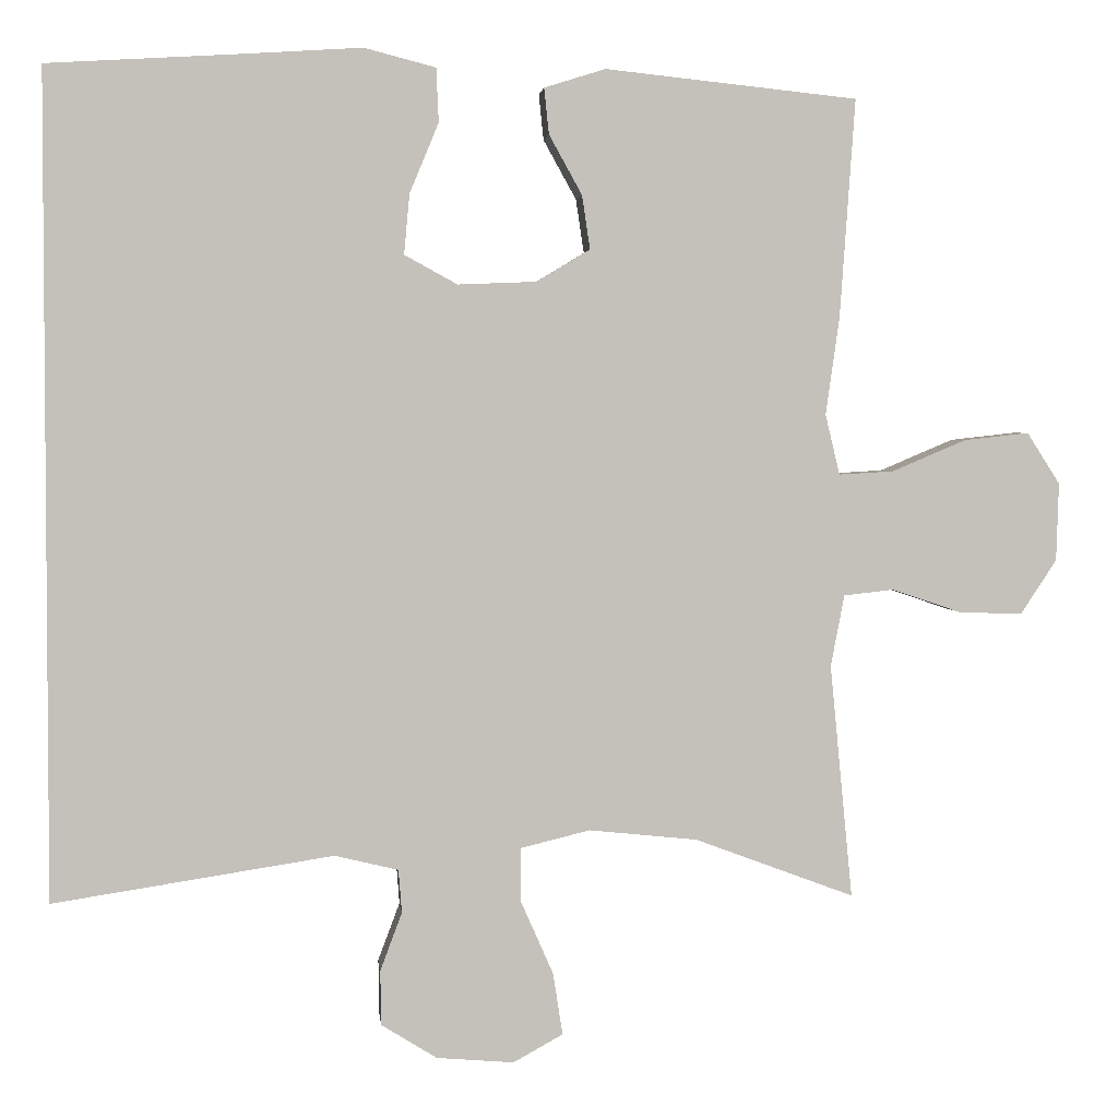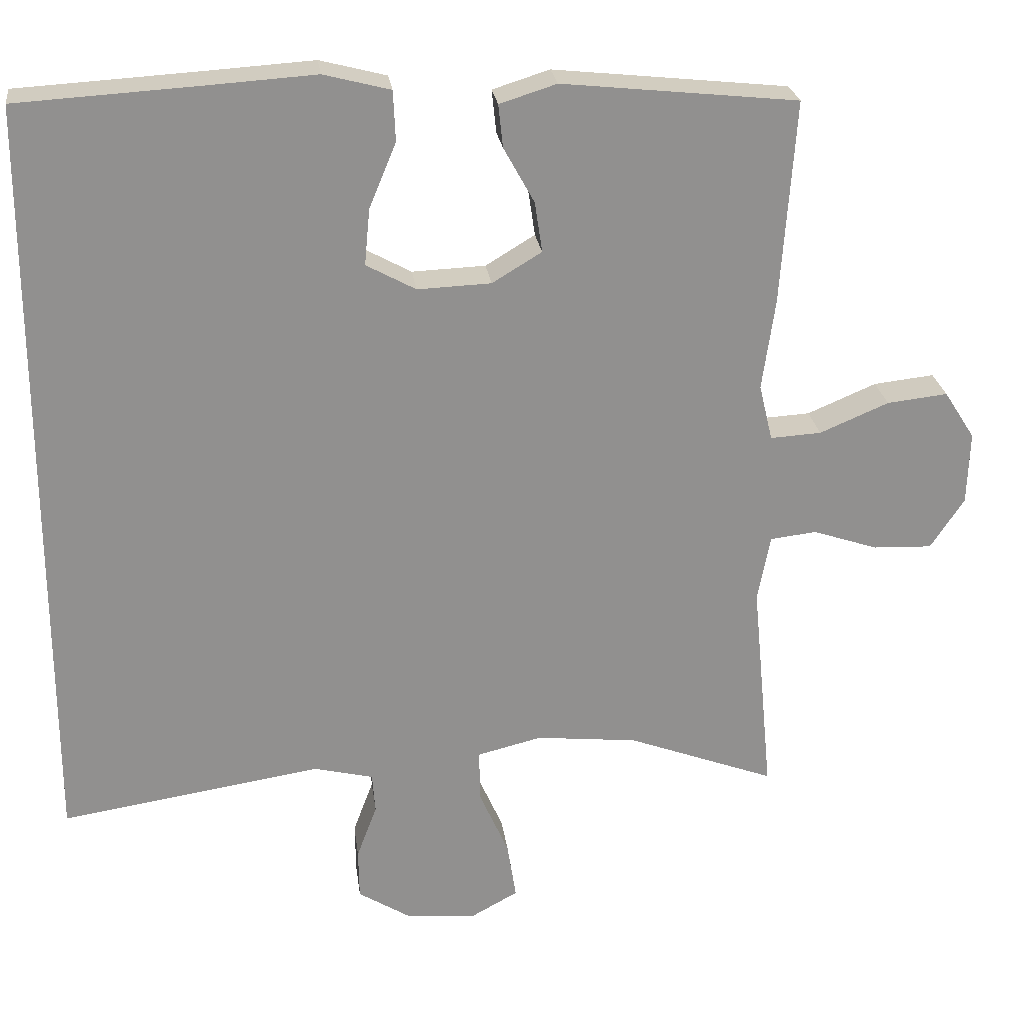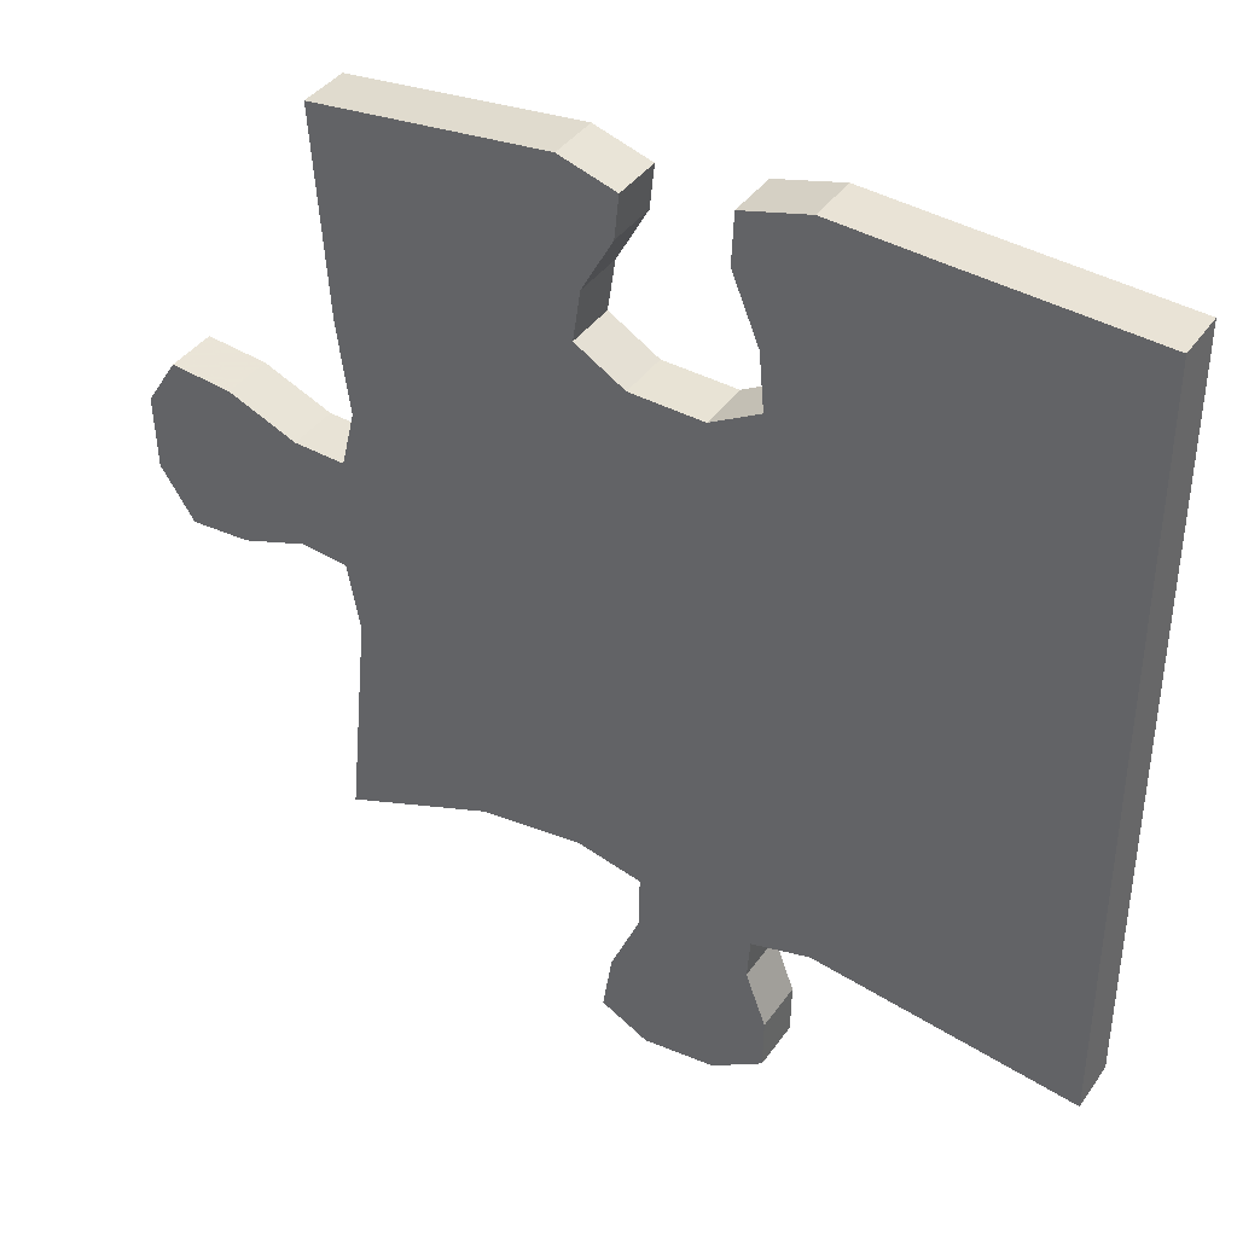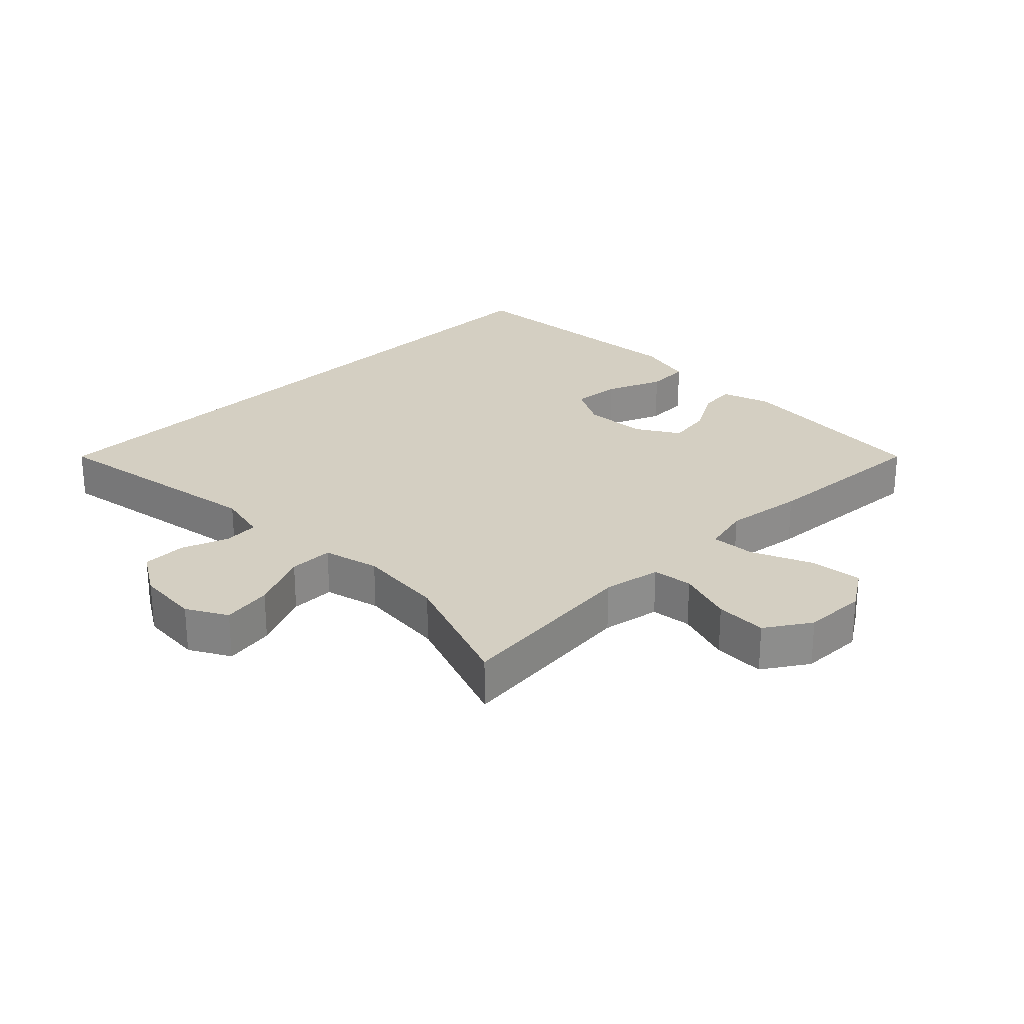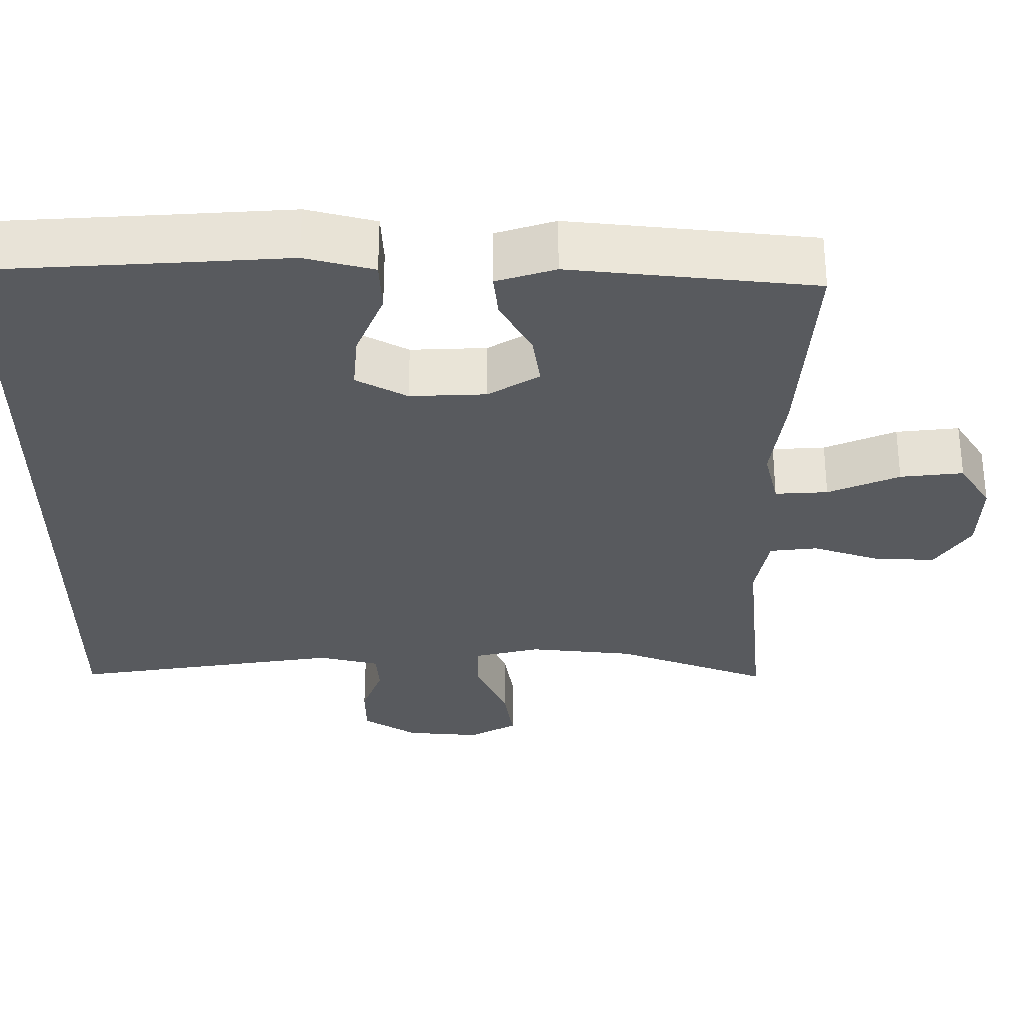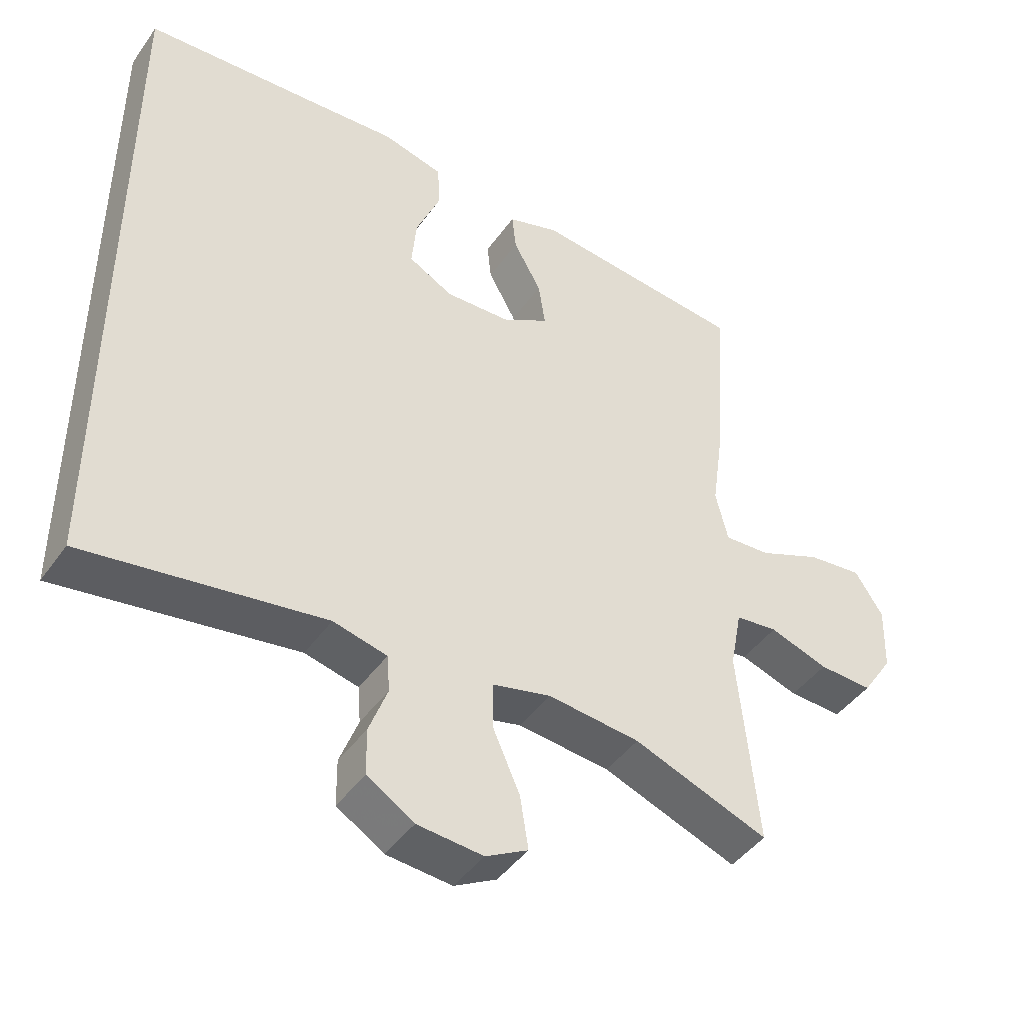
<metadata>
{"format":"obj","ext":"obj","renderer":"f3d","projection":"perspective","resolution":1024,"background":"white","views":[{"elev":2.8,"azim":174.2,"up":"+Z"},{"elev":24.7,"azim":172.7,"up":"+Z"},{"elev":39.1,"azim":31.4,"up":"+Z"},{"elev":25.8,"azim":-135.2,"up":"+Y"},{"elev":59.2,"azim":180.0,"up":"+Z"},{"elev":-44.4,"azim":147.1,"up":"+Z"}]}
</metadata>
<code>
v -0.5 0.07 -0.5
v -0.472 0.07 -0.209
v -0.489 0.07 -0.12
v -0.551 0.07 -0.113
v -0.637 0.07 -0.142
v -0.716 0.07 -0.145
v -0.761 0.07 -0.077
v -0.764 0.07 0.02
v -0.723 0.07 0.084
v -0.642 0.07 0.075
v -0.55 0.07 0.036
v -0.482 0.07 0.032
v -0.464 0.07 0.107
v -0.481 0.07 0.228
v -0.5 0.07 0.5
v -0.186 0.07 0.533
v -0.11 0.07 0.509
v -0.116 0.07 0.452
v -0.157 0.07 0.378
v -0.167 0.07 0.311
v -0.101 0.07 0.271
v -0.003 0.07 0.267
v 0.063 0.07 0.303
v 0.056 0.07 0.378
v 0.02 0.07 0.465
v 0.023 0.07 0.532
v 0.112 0.07 0.555
v 0.25 0.07 0.546
v 0.5 0.07 0.531
v 0.5 0.07 -0.493
v 0.151 0.07 -0.439
v 0.072 0.07 -0.458
v 0.068 0.07 -0.512
v 0.095 0.07 -0.584
v 0.094 0.07 -0.652
v 0.025 0.07 -0.695
v -0.071 0.07 -0.703
v -0.133 0.07 -0.669
v -0.121 0.07 -0.592
v -0.081 0.07 -0.501
v -0.081 0.07 -0.433
v -0.167 0.07 -0.412
v -0.302 0.07 -0.426
v -0.5 0 -0.5
v -0.472 0 -0.209
v -0.489 0 -0.12
v -0.551 0 -0.113
v -0.637 0 -0.142
v -0.716 0 -0.145
v -0.761 0 -0.077
v -0.764 0 0.02
v -0.723 0 0.084
v -0.642 0 0.075
v -0.55 0 0.036
v -0.482 0 0.032
v -0.464 0 0.107
v -0.481 0 0.228
v -0.5 0 0.5
v -0.186 0 0.533
v -0.11 0 0.509
v -0.116 0 0.452
v -0.157 0 0.378
v -0.167 0 0.311
v -0.101 0 0.271
v -0.003 0 0.267
v 0.063 0 0.303
v 0.056 0 0.378
v 0.02 0 0.465
v 0.023 0 0.532
v 0.112 0 0.555
v 0.25 0 0.546
v 0.5 0 0.531
v 0.5 0 -0.493
v 0.151 0 -0.439
v 0.072 0 -0.458
v 0.068 0 -0.512
v 0.095 0 -0.584
v 0.094 0 -0.652
v 0.025 0 -0.695
v -0.071 0 -0.703
v -0.133 0 -0.669
v -0.121 0 -0.592
v -0.081 0 -0.501
v -0.081 0 -0.433
v -0.167 0 -0.412
v -0.302 0 -0.426
f 37 38 39 40
f 37 40 41
f 36 37 41
f 33 34 35 36
f 32 33 36 41
f 31 32 41 42
f 28 29 30 31
f 24 25 26 27
f 23 24 27 28
f 16 17 18 19
f 16 19 20
f 13 14 15 16
f 12 13 16 20
f 8 9 10 11
f 8 11 12
f 7 8 12
f 4 5 6 7
f 3 4 7 12
f 2 3 12 20
f 43 1 2 20
f 23 28 31 42
f 22 23 42 43
f 21 22 43
f 20 21 43
f 83 82 81 80
f 84 83 80
f 84 80 79
f 79 78 77 76
f 84 79 76 75
f 85 84 75 74
f 74 73 72 71
f 70 69 68 67
f 71 70 67 66
f 62 61 60 59
f 63 62 59
f 59 58 57 56
f 63 59 56 55
f 54 53 52 51
f 55 54 51
f 55 51 50
f 50 49 48 47
f 55 50 47 46
f 63 55 46 45
f 63 45 44 86
f 85 74 71 66
f 86 85 66 65
f 86 65 64
f 86 64 63
f 1 44 45 2
f 2 45 46 3
f 3 46 47 4
f 4 47 48 5
f 5 48 49 6
f 6 49 50 7
f 7 50 51 8
f 8 51 52 9
f 9 52 53 10
f 10 53 54 11
f 11 54 55 12
f 12 55 56 13
f 13 56 57 14
f 14 57 58 15
f 15 58 59 16
f 16 59 60 17
f 17 60 61 18
f 18 61 62 19
f 19 62 63 20
f 20 63 64 21
f 21 64 65 22
f 22 65 66 23
f 23 66 67 24
f 24 67 68 25
f 25 68 69 26
f 26 69 70 27
f 27 70 71 28
f 28 71 72 29
f 29 72 73 30
f 30 73 74 31
f 31 74 75 32
f 32 75 76 33
f 33 76 77 34
f 34 77 78 35
f 35 78 79 36
f 36 79 80 37
f 37 80 81 38
f 38 81 82 39
f 39 82 83 40
f 40 83 84 41
f 41 84 85 42
f 42 85 86 43
f 43 86 44 1

</code>
